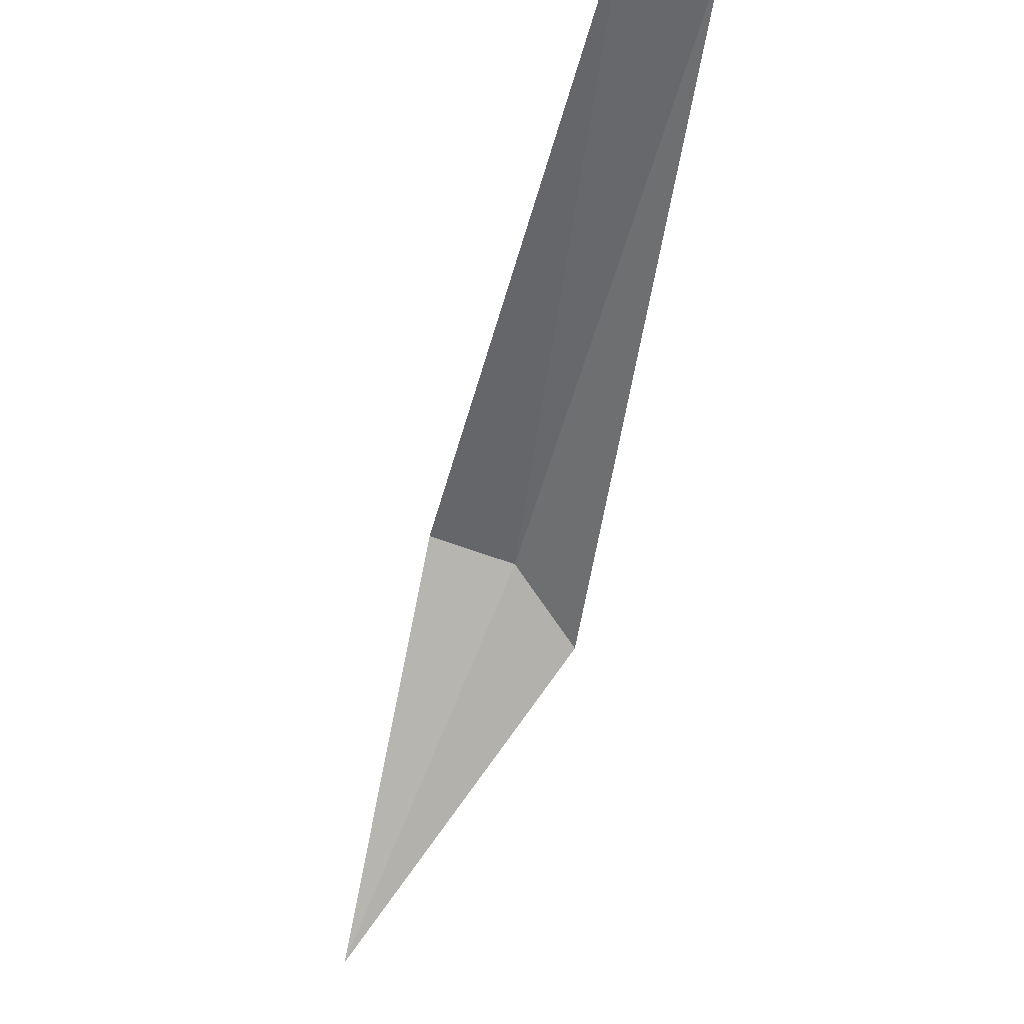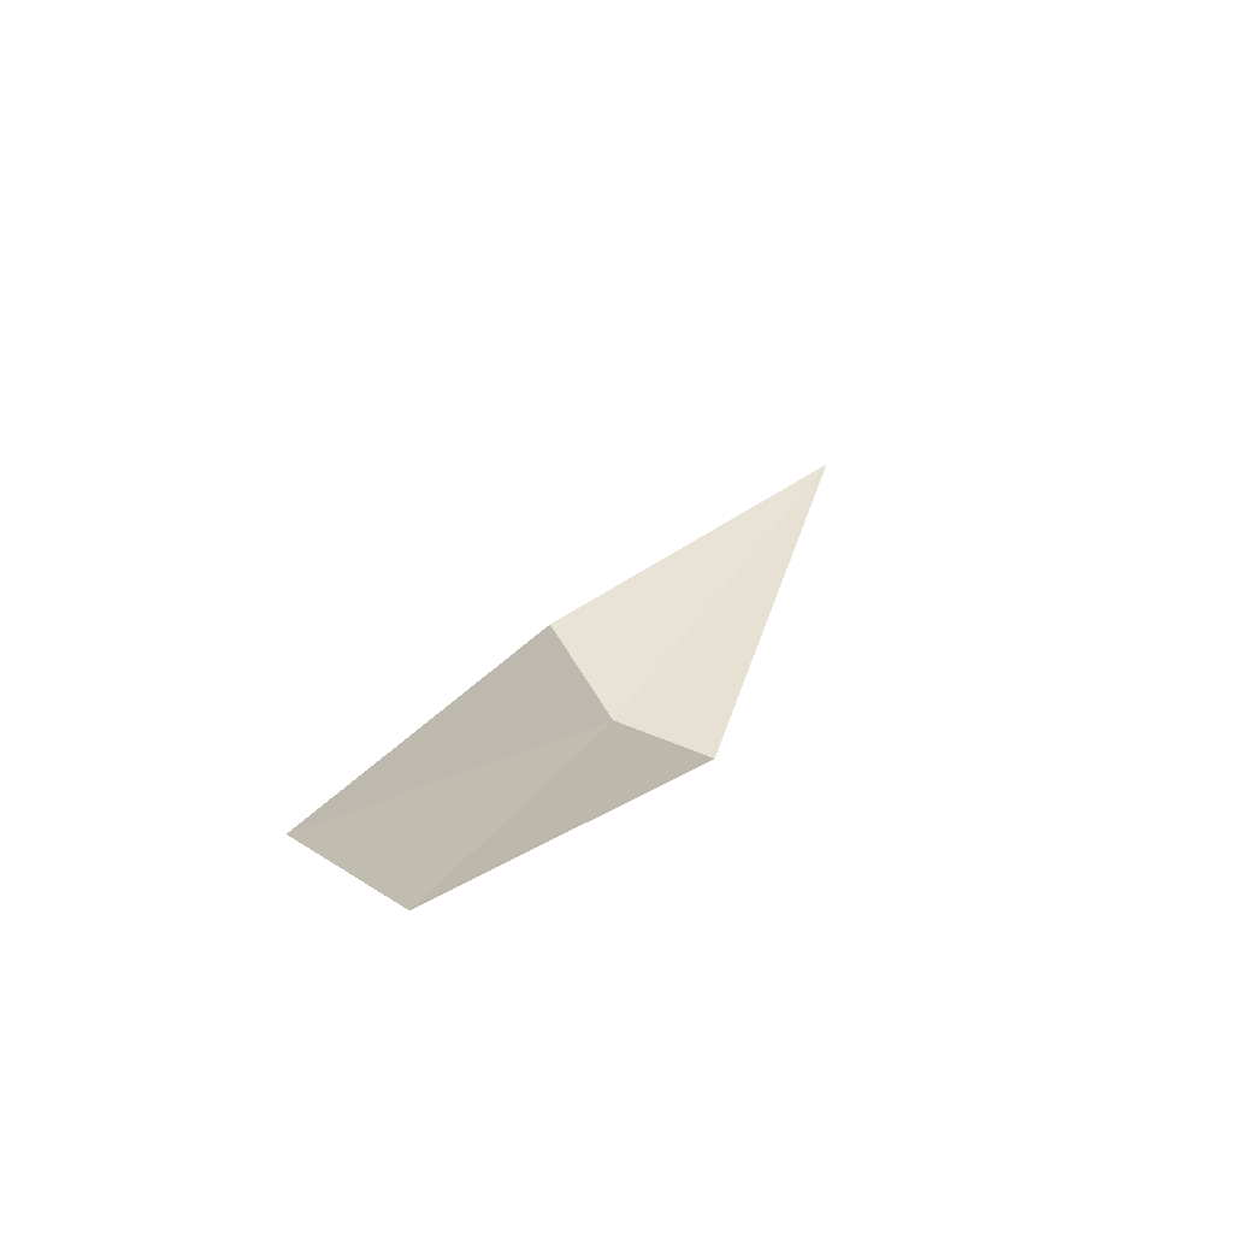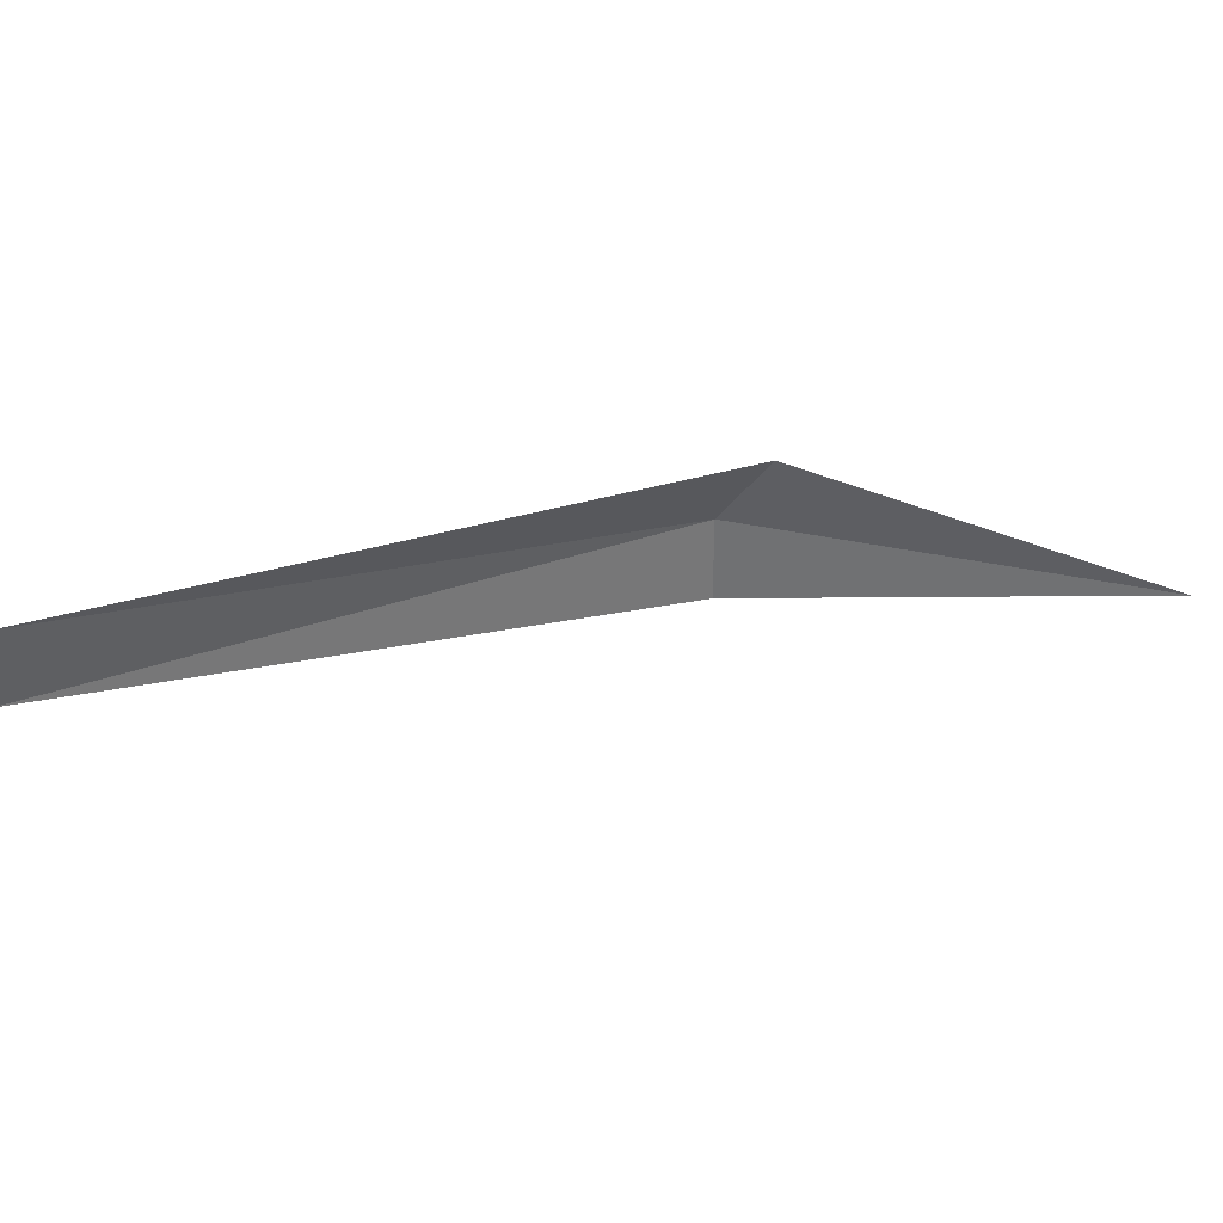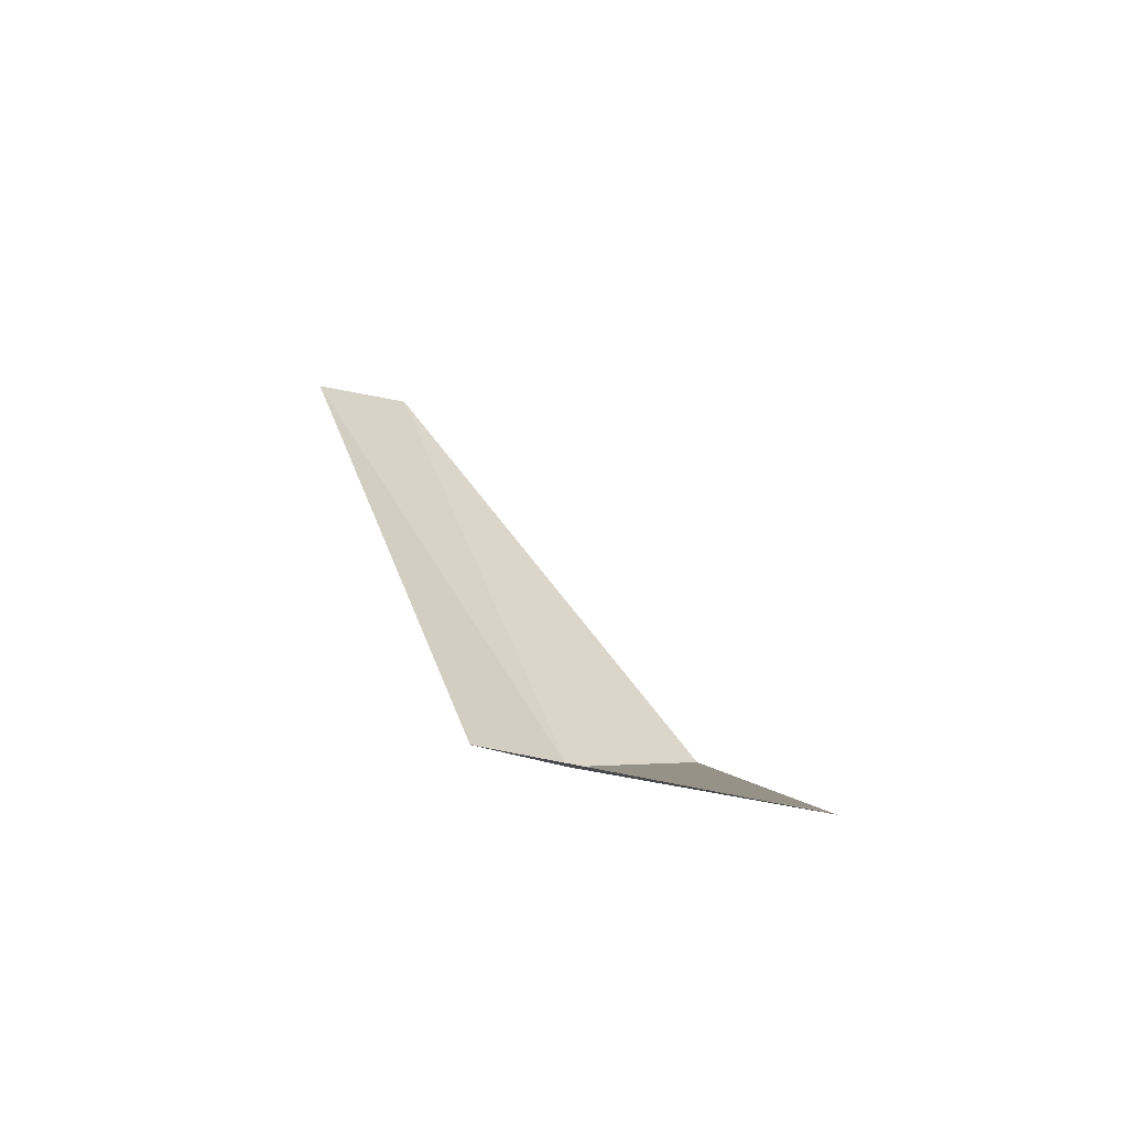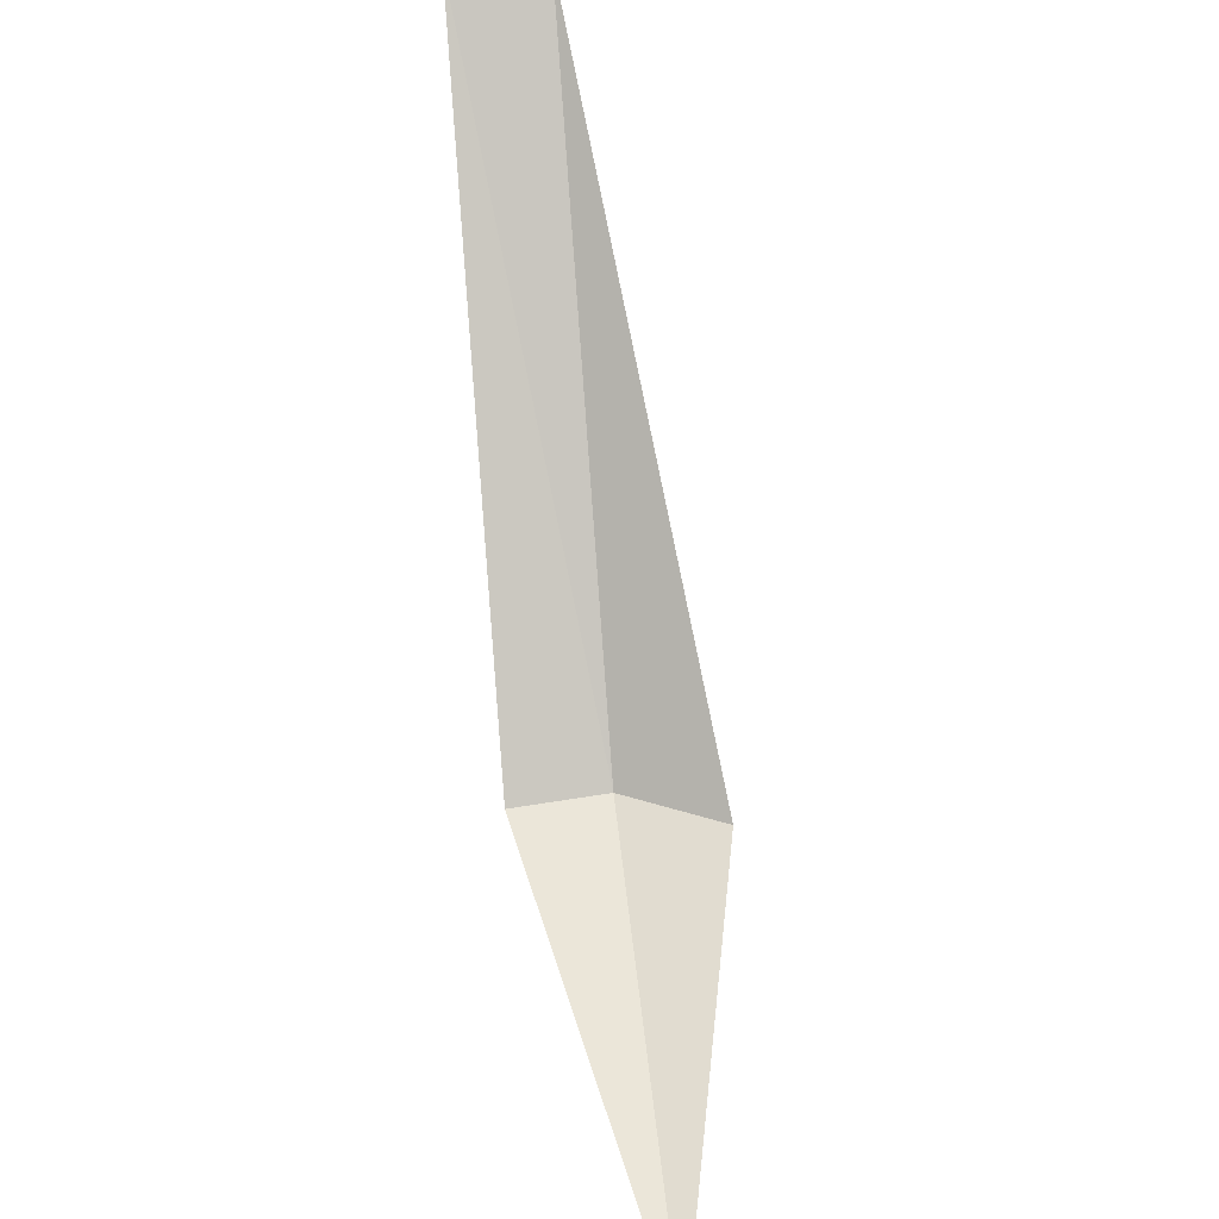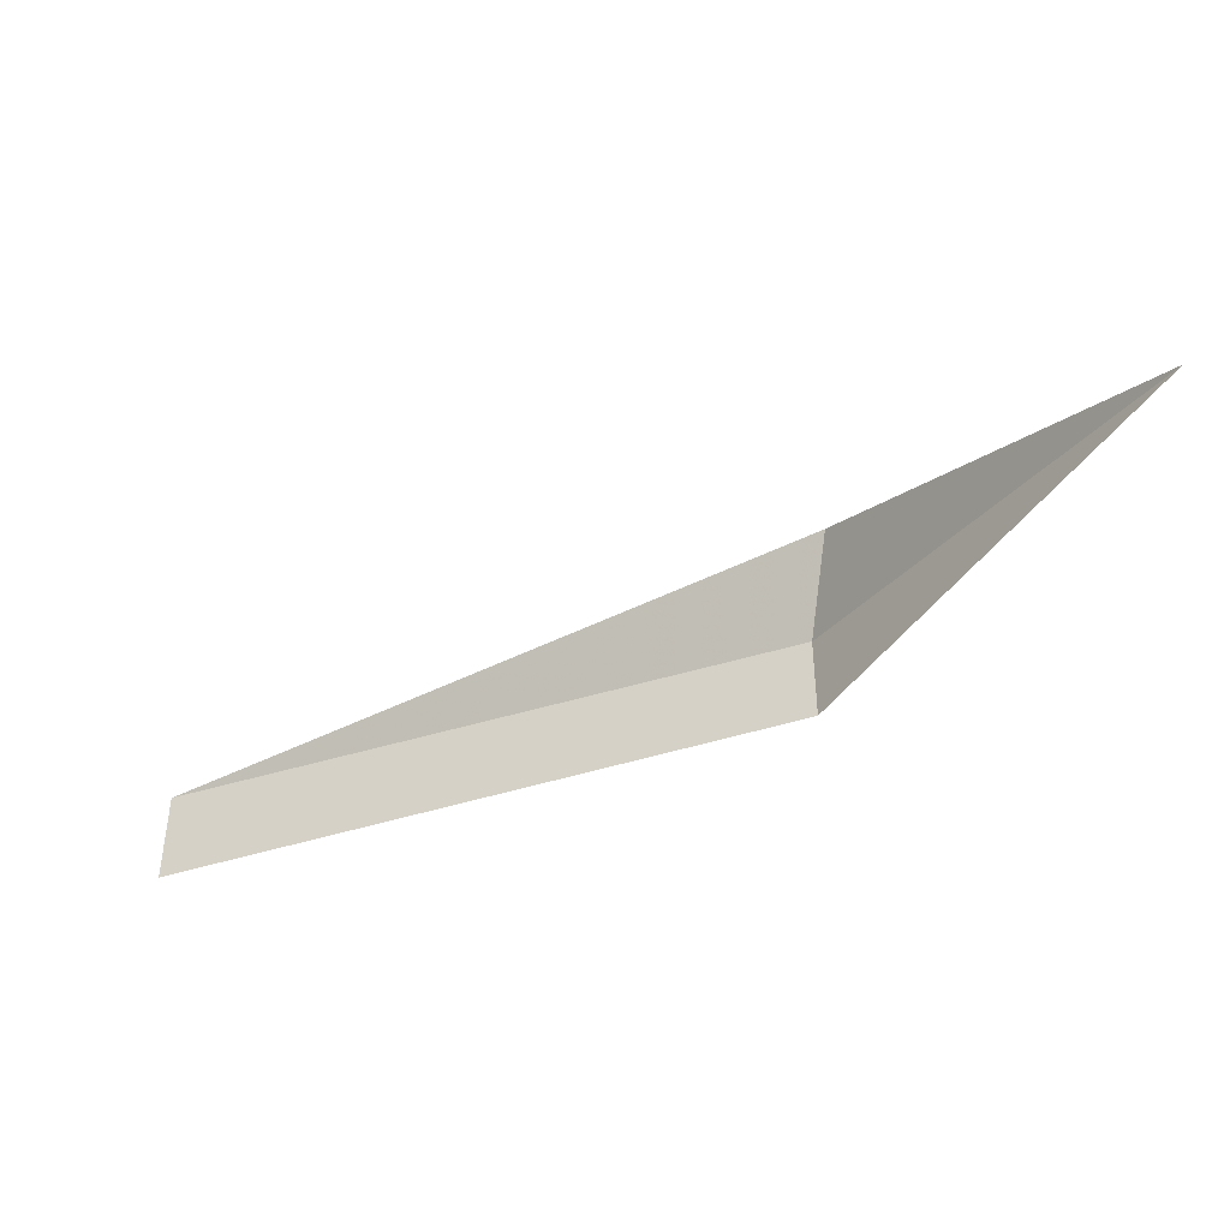
<metadata>
{"format":"obj","ext":"obj","renderer":"f3d","projection":"perspective","resolution":1024,"background":"white","views":[{"elev":73.9,"azim":-71.2,"up":"+Y"},{"elev":61.5,"azim":112.8,"up":"+Y"},{"elev":33.6,"azim":-147.6,"up":"+Z"},{"elev":-26.6,"azim":-121.0,"up":"+Y"},{"elev":35.2,"azim":-103.4,"up":"+Y"},{"elev":-44.2,"azim":-102.1,"up":"+Z"}]}
</metadata>
<code>
v 21.38 7.17 3.44
v 21.77 7.683 3.398
v 21.75 7.683 3.48
v 21.38 7.17 3.356
v 21 6.997 3.398
v 21.33 7.17 3.518
f 1 3 2
f 1 2 4
f 1 4 5
f 1 6 3
f 1 5 6

</code>
